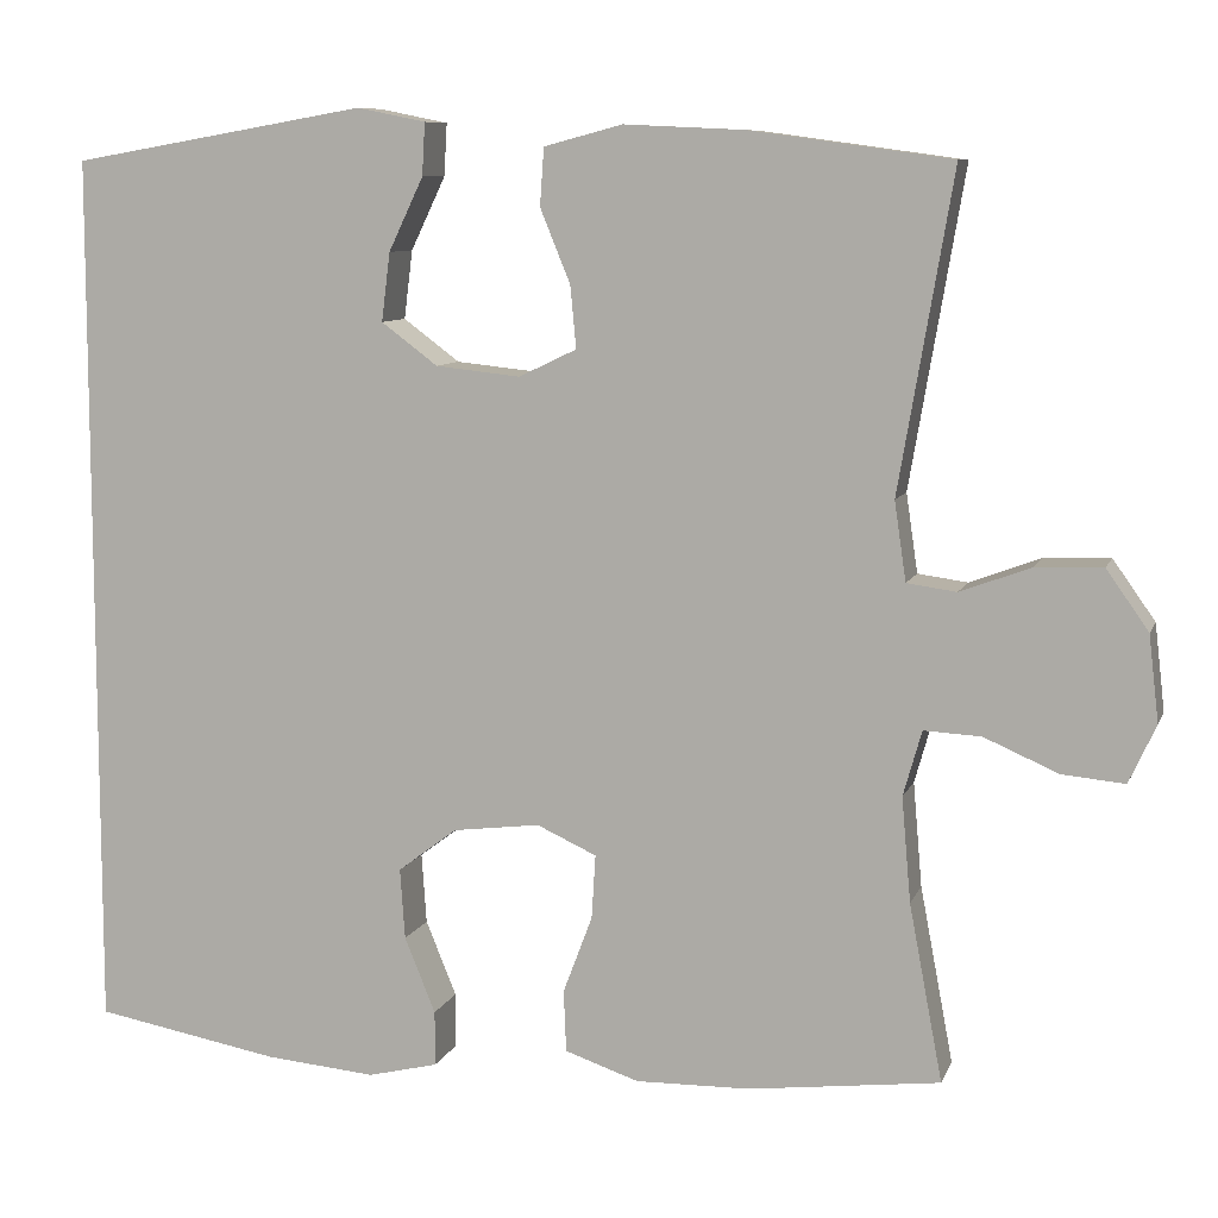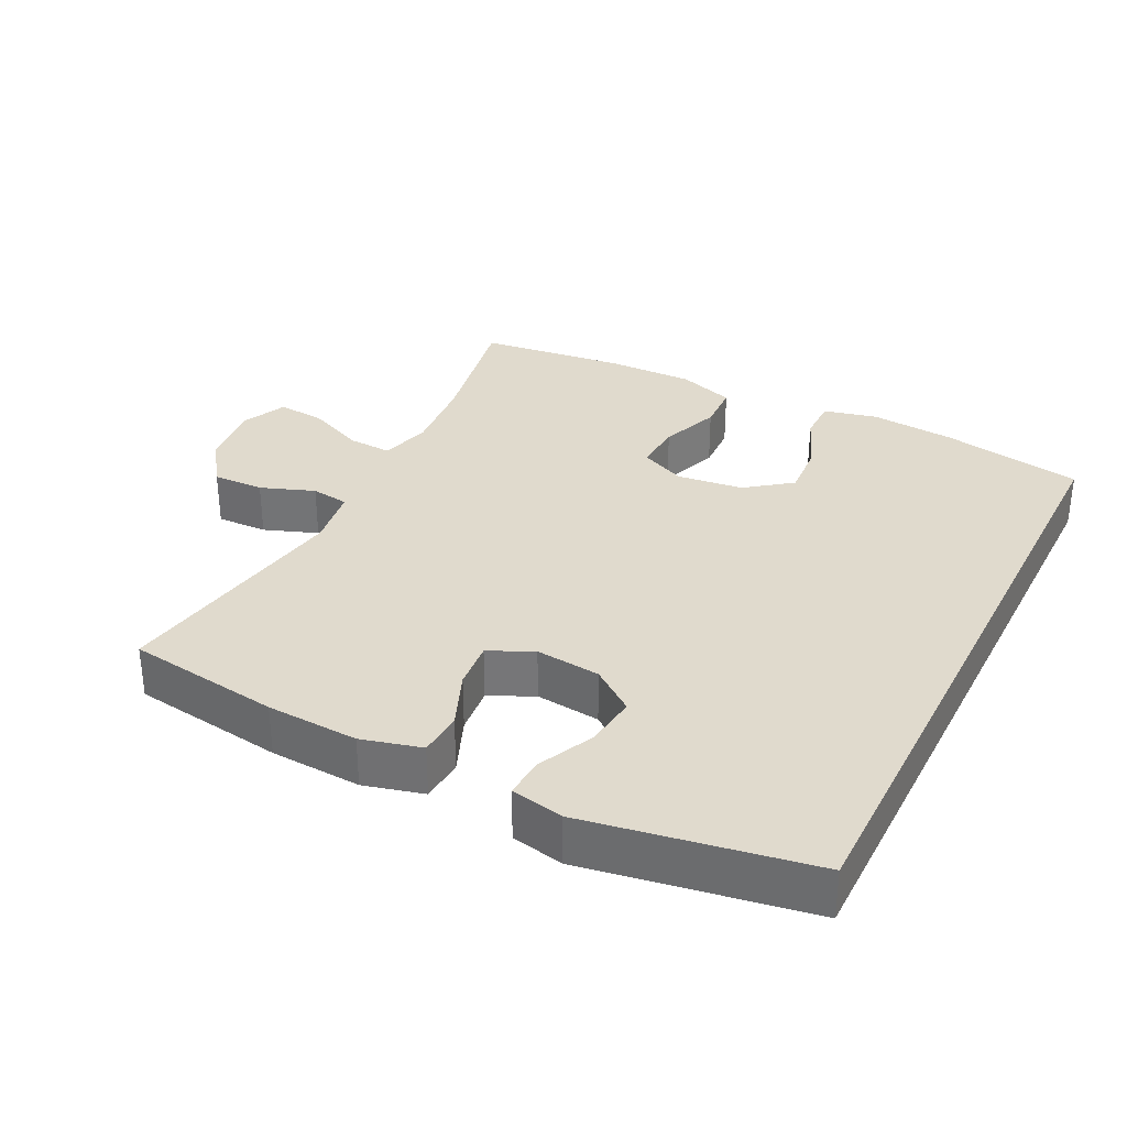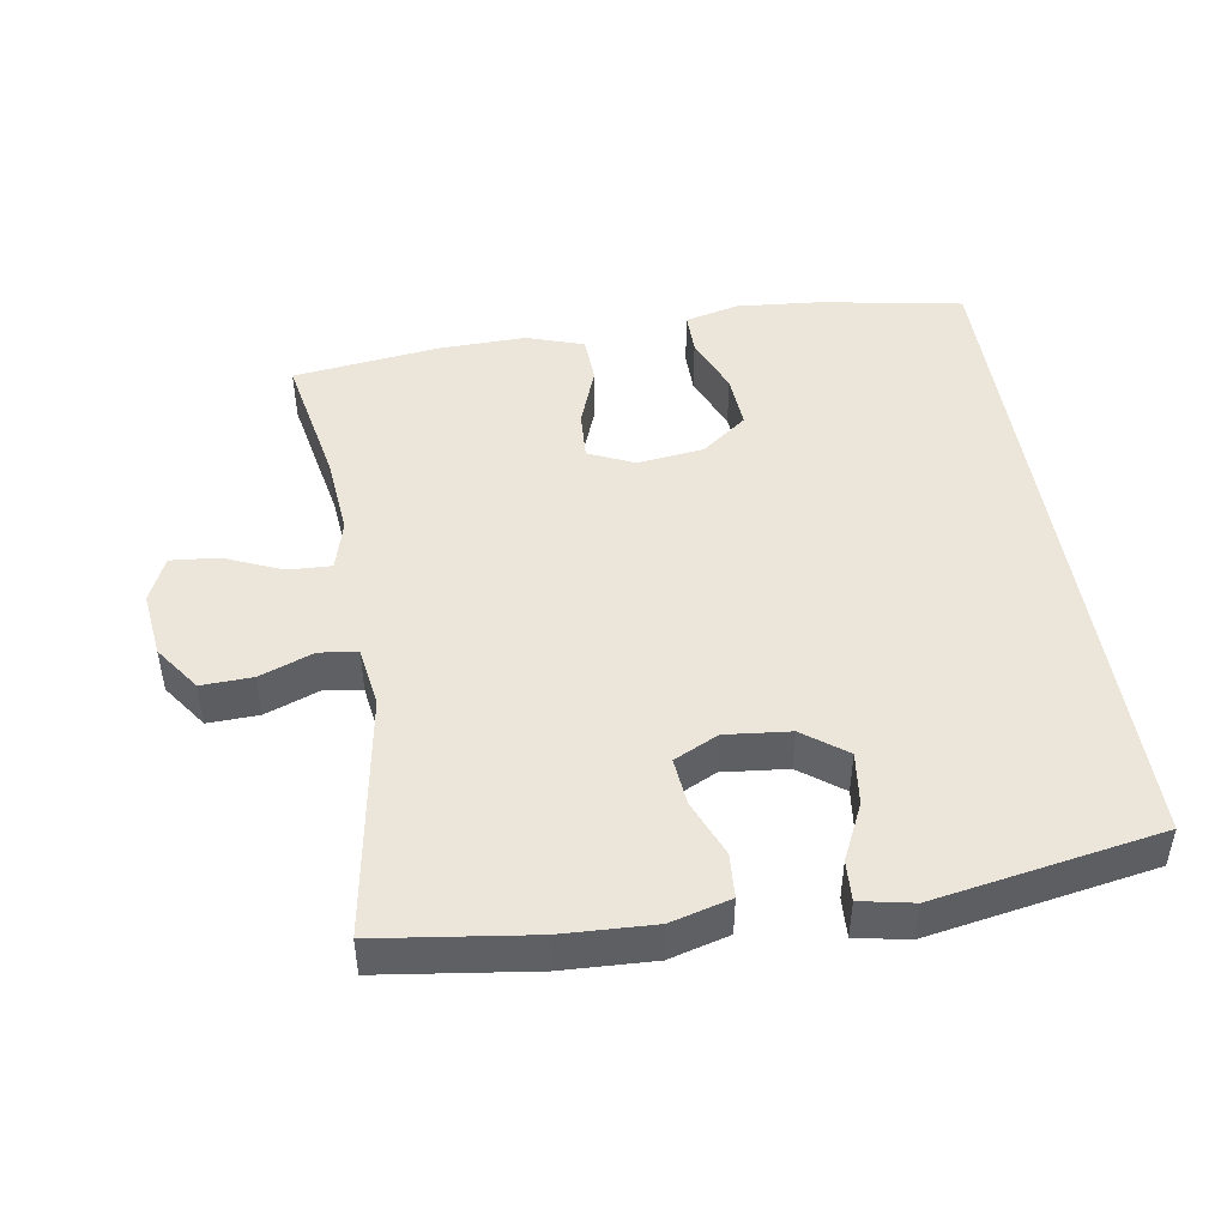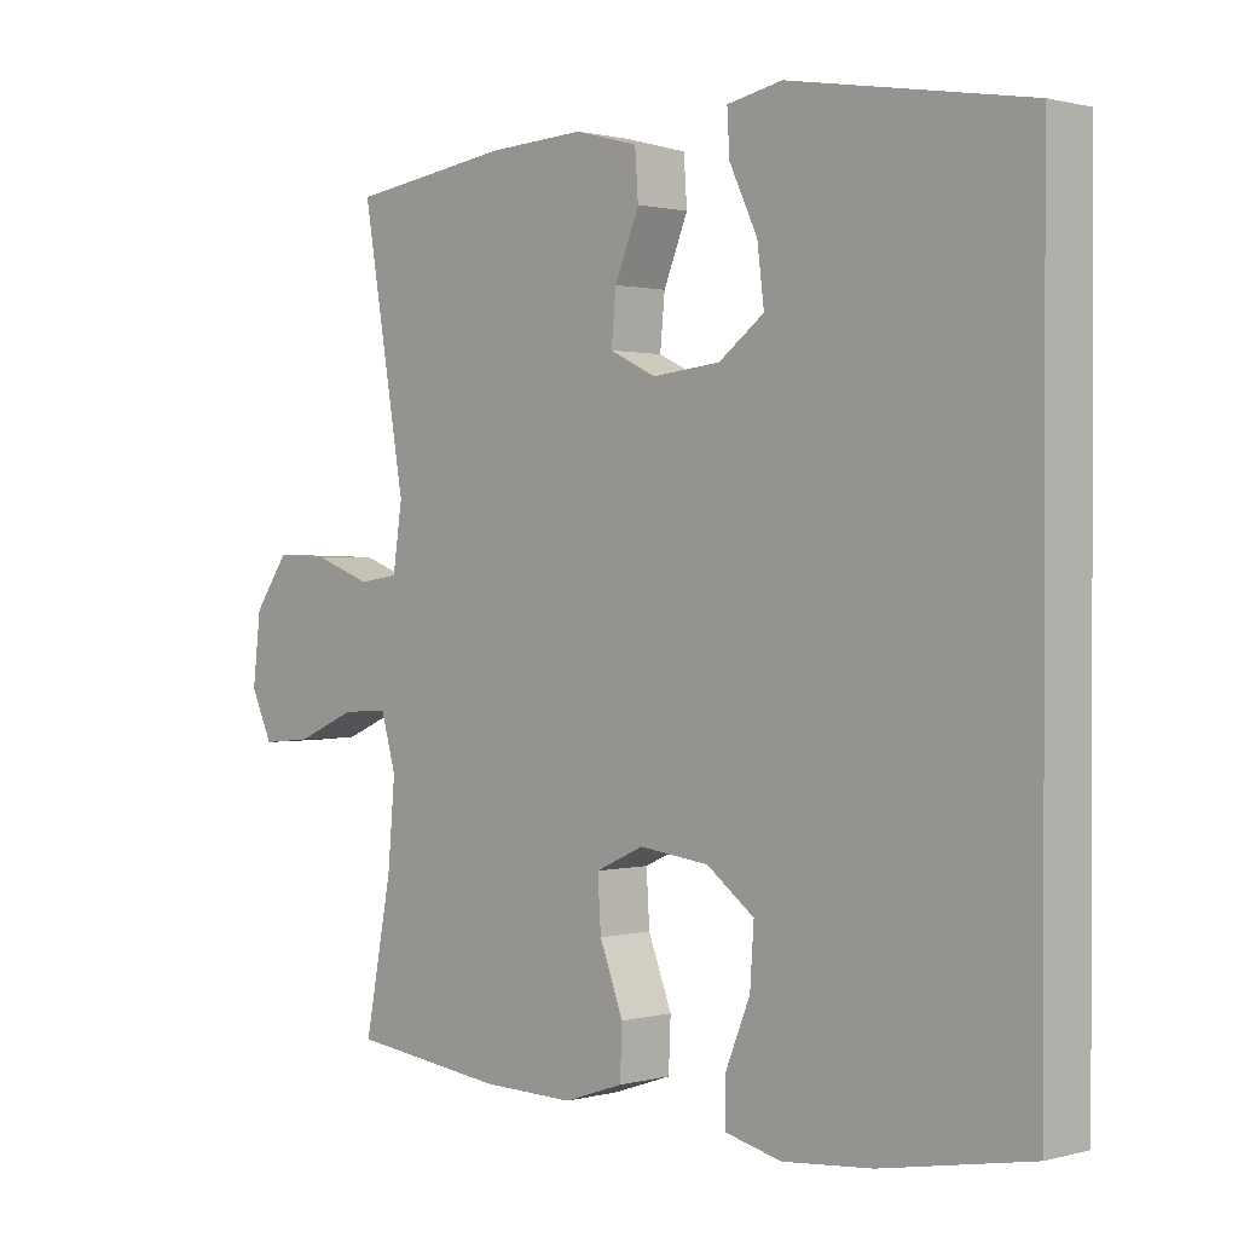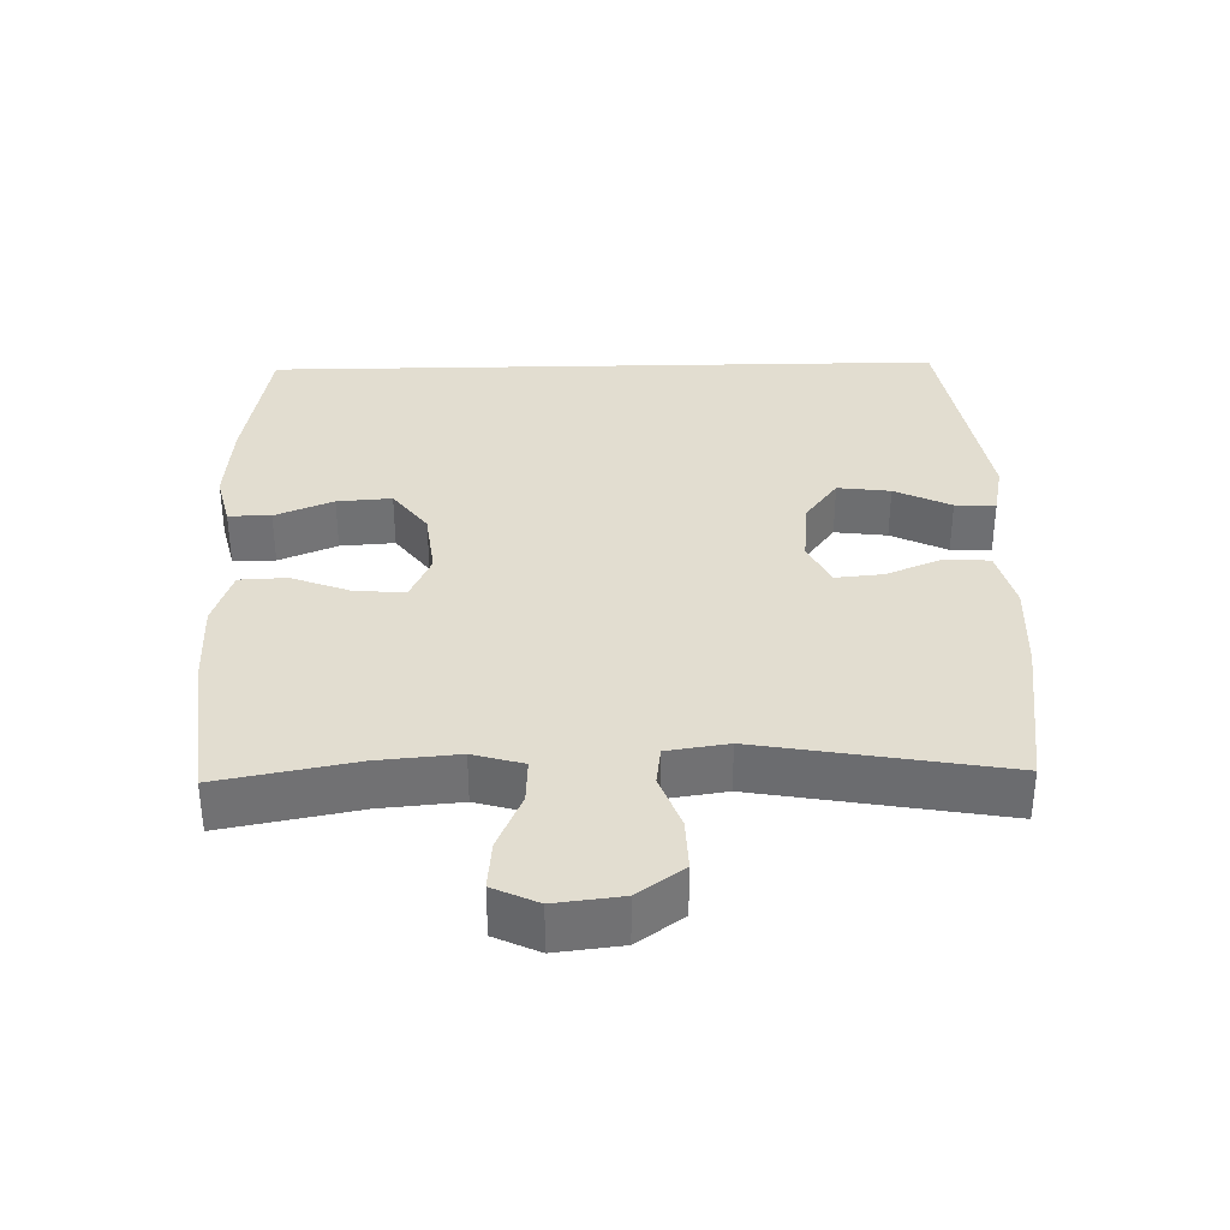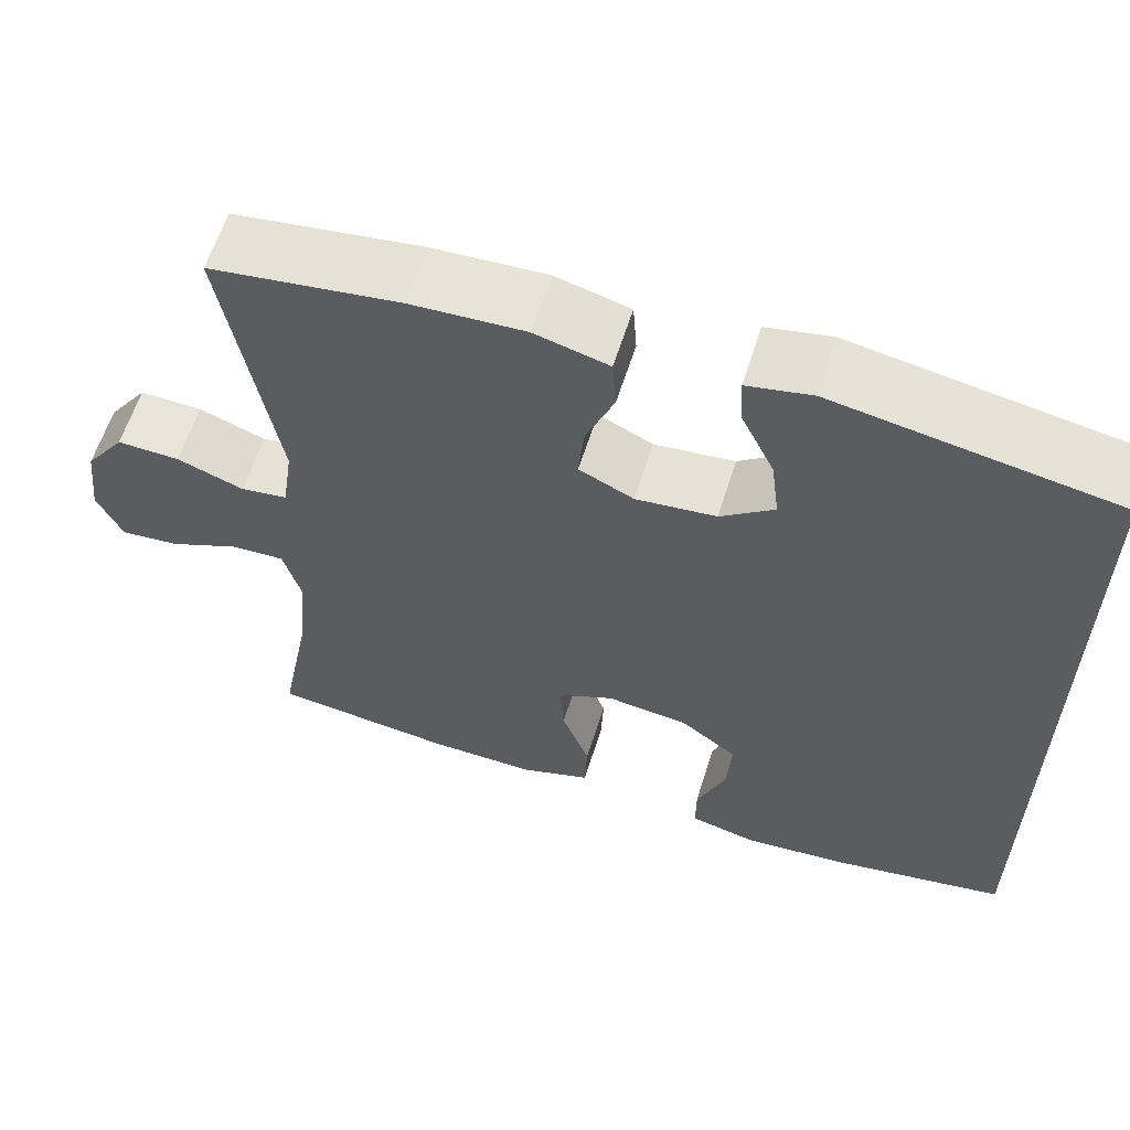
<metadata>
{"format":"obj","ext":"obj","renderer":"f3d","projection":"perspective","resolution":1024,"background":"white","views":[{"elev":8.7,"azim":-164.4,"up":"+Z"},{"elev":33.0,"azim":26.7,"up":"+Y"},{"elev":47.2,"azim":-9.3,"up":"+Y"},{"elev":0.9,"azim":45.7,"up":"+Z"},{"elev":35.1,"azim":-91.3,"up":"+Y"},{"elev":60.5,"azim":17.4,"up":"+Z"}]}
</metadata>
<code>
o path84
v 0.5207 0.0375 0.499
v 0.1858 0.0375 0.5566
v 0.108 0.0375 0.5408
v 0.1115 0.0375 0.4814
v 0.1508 0.0375 0.3986
v 0.1606 0.0375 0.321
v 0.09667 0.0375 0.2733
v 0.000586 0.0375 0.2632
v -0.06479 0.0375 0.2944
v -0.05807 0.0375 0.3648
v -0.02392 0.0375 0.4484
v -0.02849 0.0375 0.5136
v -0.1173 0.0375 0.5372
v -0.2535 0.0375 0.5307
v -0.481 0.0375 0.499
v -0.4196 0.0375 0.1395
v -0.4328 0.0375 0.05012
v -0.489 0.0375 0.04239
v -0.5688 0.0375 0.07204
v -0.6446 0.0375 0.07471
v -0.6926 0.0375 0.007
v -0.7039 0.0375 -0.09055
v -0.6735 0.0375 -0.1564
v -0.6028 0.0375 -0.1499
v -0.5185 0.0375 -0.1134
v -0.4539 0.0375 -0.1102
v -0.4329 0.0375 -0.1842
v -0.4432 0.0375 -0.3026
v -0.481 0.0375 -0.5029
v -0.2644 0.0375 -0.529
v -0.1352 0.0375 -0.5314
v -0.05152 0.0375 -0.503
v -0.04861 0.0375 -0.4329
v -0.08173 0.0375 -0.3453
v -0.08626 0.0375 -0.2727
v -0.01869 0.0375 -0.2417
v 0.07979 0.0375 -0.2539
v 0.1469 0.0375 -0.3045
v 0.1413 0.0375 -0.3848
v 0.1064 0.0375 -0.4703
v 0.1064 0.0375 -0.5328
v 0.1859 0.0375 -0.5521
v 0.3107 0.0375 -0.541
v 0.5207 0.0375 -0.5029
v 0.5207 -0.0375 0.499
v 0.1858 -0.0375 0.5566
v 0.108 -0.0375 0.5408
v 0.1115 -0.0375 0.4814
v 0.1508 -0.0375 0.3986
v 0.1606 -0.0375 0.321
v 0.09667 -0.0375 0.2733
v 0.000586 -0.0375 0.2632
v -0.06479 -0.0375 0.2944
v -0.05807 -0.0375 0.3648
v -0.02392 -0.0375 0.4484
v -0.02849 -0.0375 0.5136
v -0.1173 -0.0375 0.5372
v -0.2535 -0.0375 0.5307
v -0.481 -0.0375 0.499
v -0.4196 -0.0375 0.1395
v -0.4328 -0.0375 0.05012
v -0.489 -0.0375 0.04239
v -0.5688 -0.0375 0.07204
v -0.6446 -0.0375 0.07471
v -0.6926 -0.0375 0.007
v -0.7039 -0.0375 -0.09055
v -0.6735 -0.0375 -0.1564
v -0.6028 -0.0375 -0.1499
v -0.5185 -0.0375 -0.1134
v -0.4539 -0.0375 -0.1102
v -0.4329 -0.0375 -0.1842
v -0.4432 -0.0375 -0.3026
v -0.481 -0.0375 -0.5029
v -0.2644 -0.0375 -0.529
v -0.1352 -0.0375 -0.5314
v -0.05152 -0.0375 -0.503
v -0.04861 -0.0375 -0.4329
v -0.08173 -0.0375 -0.3453
v -0.08626 -0.0375 -0.2727
v -0.01869 -0.0375 -0.2417
v 0.07979 -0.0375 -0.2539
v 0.1469 -0.0375 -0.3045
v 0.1413 -0.0375 -0.3848
v 0.1064 -0.0375 -0.4703
v 0.1064 -0.0375 -0.5328
v 0.1859 -0.0375 -0.5521
v 0.3107 -0.0375 -0.541
v 0.5207 -0.0375 -0.5029
v 0.5207 0.0375 0.499
v 0.5207 0.0375 0.499
v 0.5207 0.0375 -0.5029
v 0.5207 0.0375 -0.5029
v 0.3107 0.0375 -0.541
v 0.1859 0.0375 -0.5521
v 0.1858 0.0375 0.5566
v 0.1064 0.0375 -0.5328
v 0.1064 0.0375 -0.5328
v 0.1469 0.0375 -0.3045
v 0.1413 0.0375 -0.3848
v 0.1508 0.0375 0.3986
v 0.1606 0.0375 0.321
v 0.1606 0.0375 0.321
v 0.108 0.0375 0.5408
v 0.108 0.0375 0.5408
v 0.09667 0.0375 0.2733
v 0.1115 0.0375 0.4814
v 0.07979 0.0375 -0.2539
v 0.1064 0.0375 -0.4703
v 0.000586 0.0375 0.2632
v -0.01869 0.0375 -0.2417
v -0.06479 0.0375 0.2944
v -0.06479 0.0375 0.2944
v -0.08626 0.0375 -0.2727
v -0.08626 0.0375 -0.2727
v -0.05807 0.0375 0.3648
v -0.02392 0.0375 0.4484
v -0.02849 0.0375 0.5136
v -0.02849 0.0375 0.5136
v -0.1173 0.0375 0.5372
v -0.05152 0.0375 -0.503
v -0.05152 0.0375 -0.503
v -0.04861 0.0375 -0.4329
v -0.08173 0.0375 -0.3453
v -0.1352 0.0375 -0.5314
v -0.2535 0.0375 0.5307
v -0.2644 0.0375 -0.529
v -0.481 0.0375 -0.5029
v -0.481 0.0375 -0.5029
v -0.4329 0.0375 -0.1842
v -0.4432 0.0375 -0.3026
v -0.4196 0.0375 0.1395
v -0.4328 0.0375 0.05012
v -0.4328 0.0375 0.05012
v -0.489 0.0375 0.04239
v -0.4539 0.0375 -0.1102
v -0.4539 0.0375 -0.1102
v -0.5185 0.0375 -0.1134
v -0.481 0.0375 0.499
v -0.481 0.0375 0.499
v -0.5688 0.0375 0.07204
v -0.6028 0.0375 -0.1499
v -0.6446 0.0375 0.07471
v -0.6735 0.0375 -0.1564
v -0.6735 0.0375 -0.1564
v -0.6926 0.0375 0.007
v -0.7039 0.0375 -0.09055
v 0.5207 -0.0375 0.499
v 0.5207 -0.0375 0.499
v 0.5207 -0.0375 -0.5029
v 0.5207 -0.0375 -0.5029
v 0.3107 -0.0375 -0.541
v 0.1859 -0.0375 -0.5521
v 0.1858 -0.0375 0.5566
v 0.1064 -0.0375 -0.5328
v 0.1064 -0.0375 -0.5328
v 0.1469 -0.0375 -0.3045
v 0.1413 -0.0375 -0.3848
v 0.1508 -0.0375 0.3986
v 0.1606 -0.0375 0.321
v 0.1606 -0.0375 0.321
v 0.108 -0.0375 0.5408
v 0.108 -0.0375 0.5408
v 0.09667 -0.0375 0.2733
v 0.1115 -0.0375 0.4814
v 0.07979 -0.0375 -0.2539
v 0.1064 -0.0375 -0.4703
v 0.000586 -0.0375 0.2632
v -0.01869 -0.0375 -0.2417
v -0.06479 -0.0375 0.2944
v -0.06479 -0.0375 0.2944
v -0.08626 -0.0375 -0.2727
v -0.08626 -0.0375 -0.2727
v -0.05807 -0.0375 0.3648
v -0.02392 -0.0375 0.4484
v -0.02849 -0.0375 0.5136
v -0.02849 -0.0375 0.5136
v -0.1173 -0.0375 0.5372
v -0.05152 -0.0375 -0.503
v -0.05152 -0.0375 -0.503
v -0.04861 -0.0375 -0.4329
v -0.08173 -0.0375 -0.3453
v -0.1352 -0.0375 -0.5314
v -0.2535 -0.0375 0.5307
v -0.2644 -0.0375 -0.529
v -0.481 -0.0375 -0.5029
v -0.481 -0.0375 -0.5029
v -0.4329 -0.0375 -0.1842
v -0.4432 -0.0375 -0.3026
v -0.4196 -0.0375 0.1395
v -0.4328 -0.0375 0.05012
v -0.4328 -0.0375 0.05012
v -0.489 -0.0375 0.04239
v -0.4539 -0.0375 -0.1102
v -0.4539 -0.0375 -0.1102
v -0.5185 -0.0375 -0.1134
v -0.481 -0.0375 0.499
v -0.481 -0.0375 0.499
v -0.5688 -0.0375 0.07204
v -0.6028 -0.0375 -0.1499
v -0.6446 -0.0375 0.07471
v -0.6735 -0.0375 -0.1564
v -0.6735 -0.0375 -0.1564
v -0.6926 -0.0375 0.007
v -0.7039 -0.0375 -0.09055
f 169 190 167
f 171 188 181
f 163 156 159
f 164 158 153
f 173 183 169
f 161 164 153
f 199 204 201
f 157 166 152
f 181 184 182
f 184 188 185
f 200 203 198
f 171 187 188
f 190 192 193
f 163 165 156
f 171 193 187
f 193 192 195
f 175 177 174
f 159 147 158
f 168 190 171
f 152 166 154
f 183 173 177
f 174 177 173
f 147 156 149
f 153 158 147
f 180 182 178
f 181 182 180
f 189 183 196
f 198 195 192
f 190 169 189
f 167 190 168
f 151 157 152
f 159 156 147
f 195 203 199
f 165 167 168
f 199 203 204
f 149 156 151
f 156 157 151
f 163 167 165
f 184 181 188
f 171 190 193
f 195 198 203
f 189 169 183
f 92 90 148 150
f 43 44 88 87
f 42 43 87 86
f 1 2 46 45
f 97 42 86 155
f 38 39 83 82
f 5 102 160 49
f 2 104 162 46
f 6 7 51 50
f 4 5 49 48
f 3 4 48 47
f 37 38 82 81
f 40 41 85 84
f 39 40 84 83
f 7 8 52 51
f 36 37 81 80
f 8 112 170 52
f 114 36 80 172
f 10 11 55 54
f 11 118 176 55
f 12 13 57 56
f 121 33 77 179
f 33 34 78 77
f 31 32 76 75
f 9 10 54 53
f 34 35 79 78
f 13 14 58 57
f 30 31 75 74
f 128 30 74 186
f 27 28 72 71
f 16 133 191 60
f 17 18 62 61
f 136 27 71 194
f 25 26 70 69
f 139 16 60 197
f 14 15 59 58
f 28 29 73 72
f 18 19 63 62
f 24 25 69 68
f 19 20 64 63
f 144 24 68 202
f 20 21 65 64
f 22 23 67 66
f 21 22 66 65
f 111 109 132
f 113 123 130
f 105 101 98
f 106 95 100
f 115 111 125
f 103 95 106
f 141 143 146
f 99 94 108
f 123 124 126
f 126 127 130
f 142 140 145
f 113 130 129
f 132 135 134
f 105 98 107
f 113 129 135
f 135 137 134
f 117 116 119
f 101 100 89
f 110 113 132
f 94 96 108
f 125 119 115
f 116 115 119
f 89 91 98
f 95 89 100
f 122 120 124
f 123 122 124
f 131 138 125
f 140 134 137
f 132 131 111
f 109 110 132
f 93 94 99
f 101 89 98
f 137 141 145
f 107 110 109
f 141 146 145
f 91 93 98
f 98 93 99
f 105 107 109
f 126 130 123
f 113 135 132
f 137 145 140
f 131 125 111

</code>
